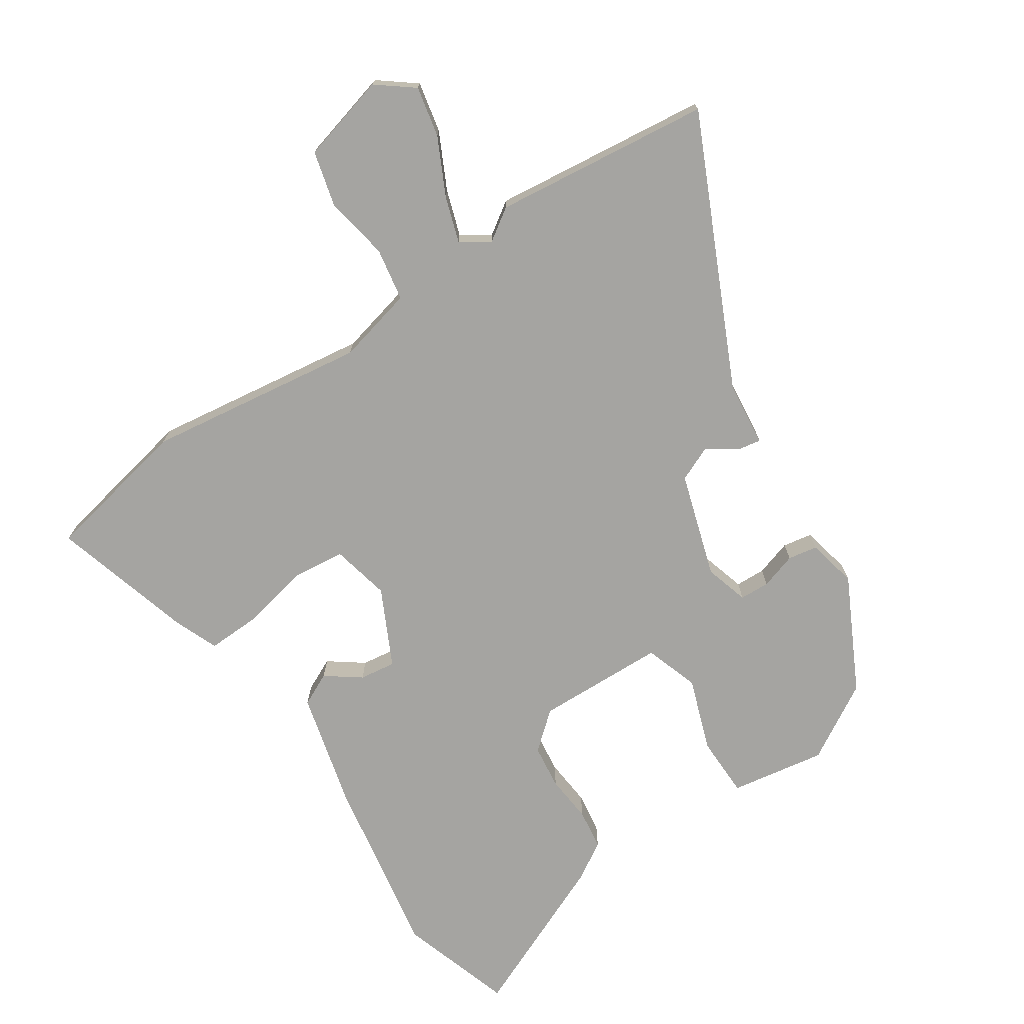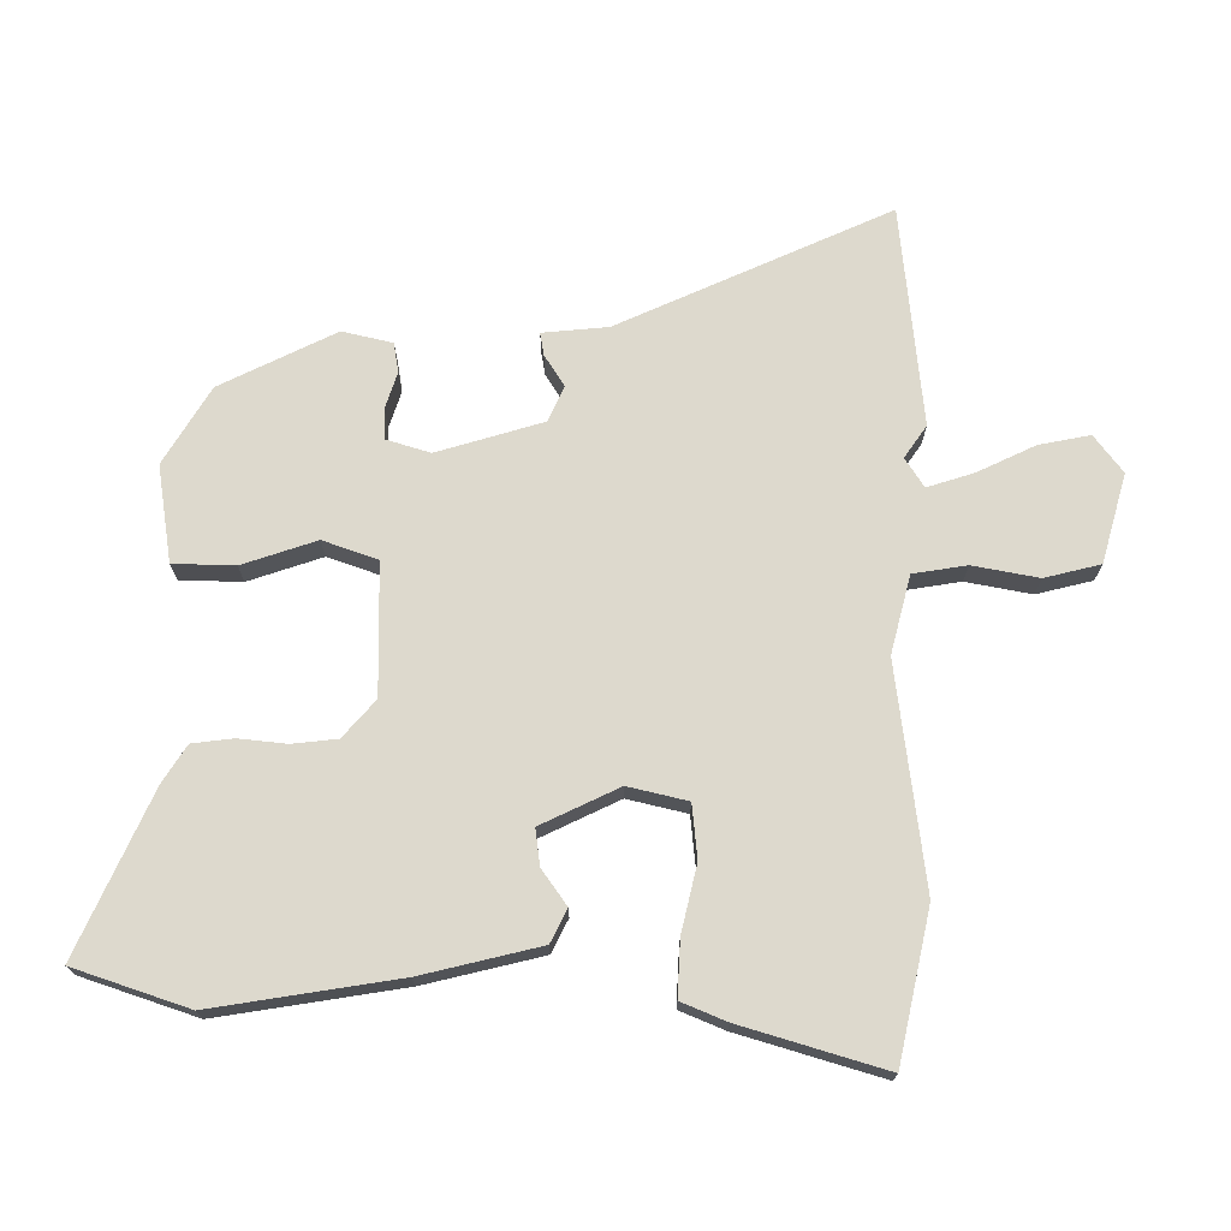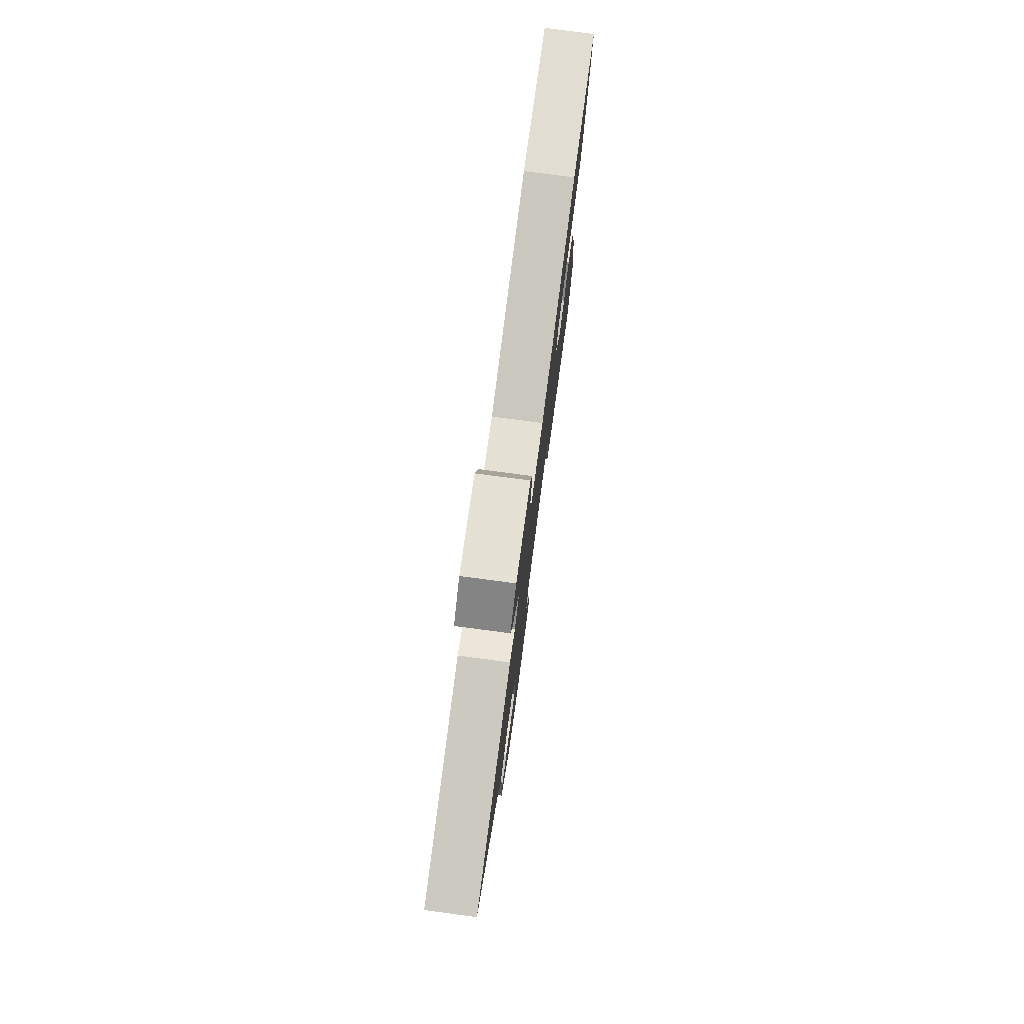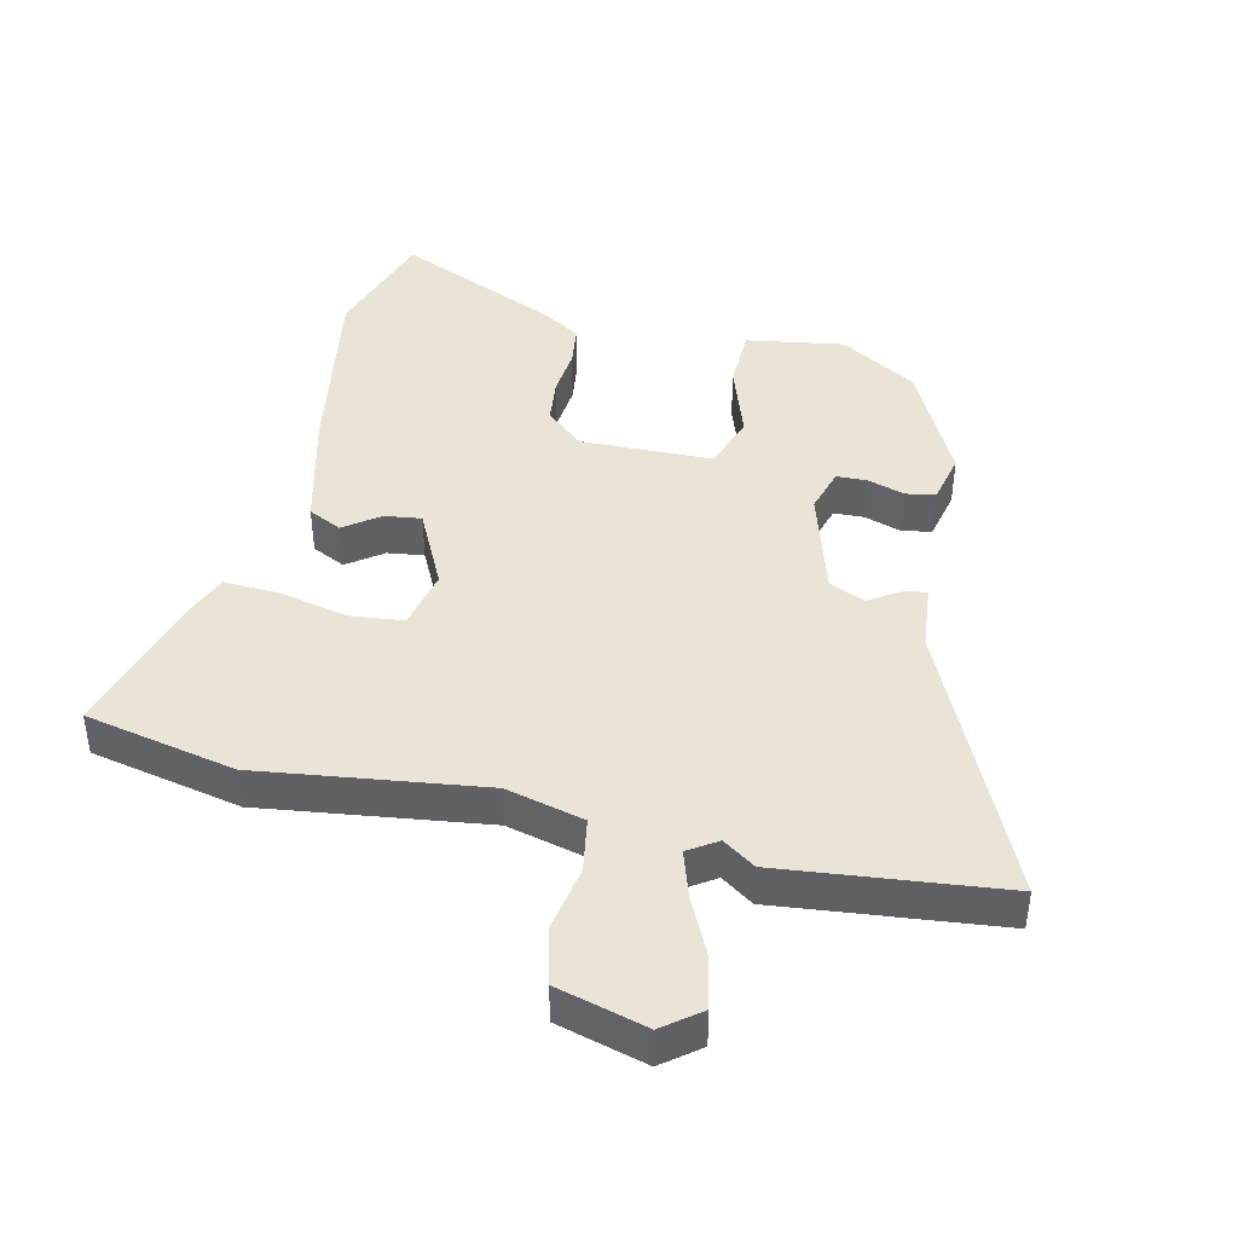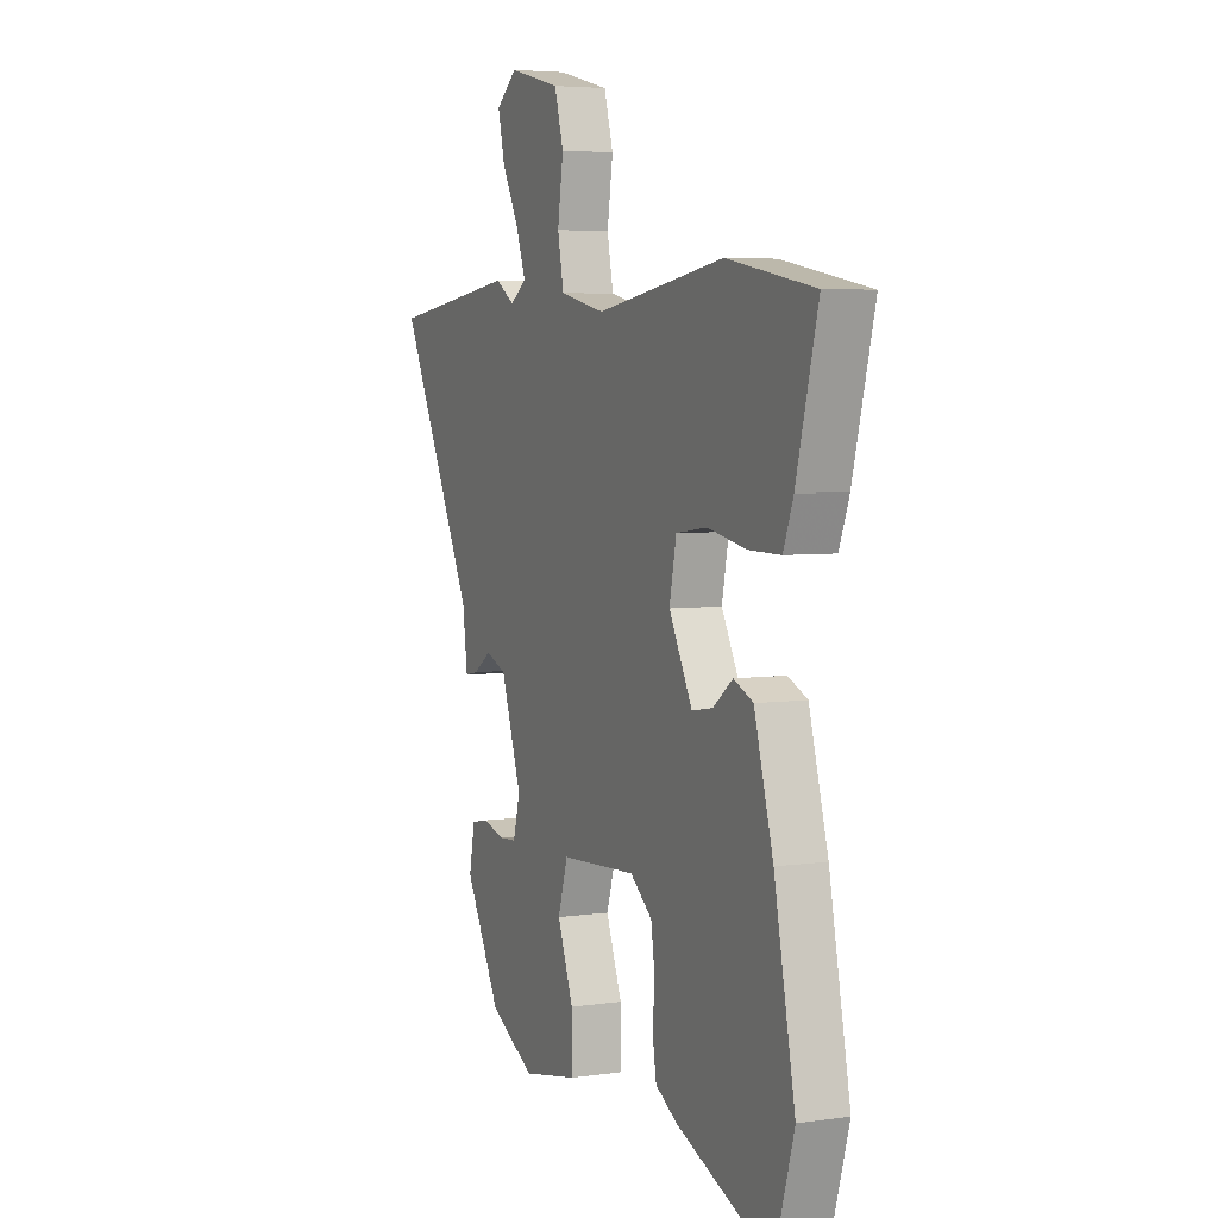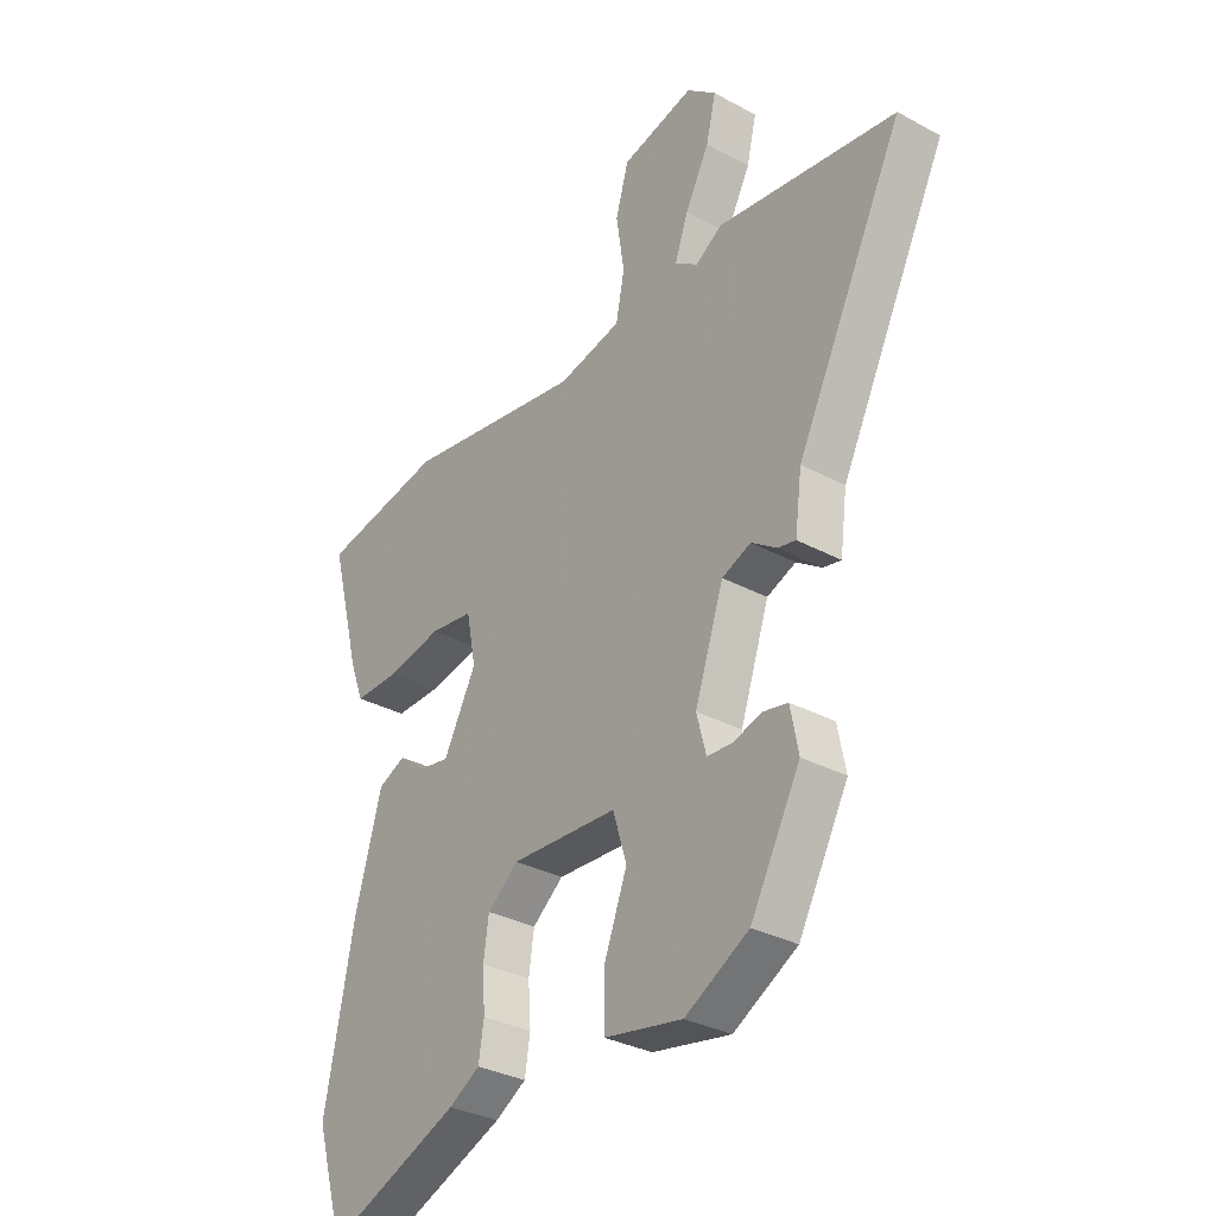
<metadata>
{"format":"obj","ext":"obj","renderer":"f3d","projection":"perspective","resolution":1024,"background":"white","views":[{"elev":-73.3,"azim":35.0,"up":"+Y"},{"elev":71.9,"azim":-87.7,"up":"+Y"},{"elev":78.7,"azim":97.5,"up":"+Z"},{"elev":43.1,"azim":14.7,"up":"+Y"},{"elev":4.9,"azim":-114.5,"up":"+Z"},{"elev":-32.1,"azim":52.8,"up":"+Z"}]}
</metadata>
<code>
v 0.358 0.07 -0.482
v 0.239 0.07 -0.548
v 0.093 0.07 -0.52
v 0.094 0.07 -0.426
v 0.136 0.07 -0.315
v 0.11 0.07 -0.231
v -0.089 0.07 -0.22
v -0.147 0.07 -0.267
v -0.157 0.07 -0.335
v -0.152 0.07 -0.408
v -0.162 0.07 -0.47
v -0.22 0.07 -0.504
v -0.469 0.07 -0.605
v -0.521 0.07 -0.429
v -0.466 0.07 -0.15
v -0.416 0.07 0.028
v -0.365 0.07 0.051
v -0.313 0.07 0.011
v -0.258 0.07 0.002
v -0.197 0.07 0.118
v -0.215 0.07 0.209
v -0.296 0.07 0.22
v -0.398 0.07 0.2
v -0.483 0.07 0.199
v -0.509 0.07 0.268
v -0.566 0.07 0.488
v -0.337 0.07 0.529
v 0 0.07 0.474
v 0.119 0.07 0.5
v 0.135 0.07 0.581
v 0.12 0.07 0.681
v 0.144 0.07 0.765
v 0.28 0.07 0.798
v 0.335 0.07 0.753
v 0.317 0.07 0.676
v 0.272 0.07 0.59
v 0.247 0.07 0.52
v 0.29 0.07 0.49
v 0.34 0.07 0.522
v 0.674 0.07 0.476
v 0.473 0.07 0.072
v 0.46 0.07 -0.027
v 0.426 0.07 -0.02
v 0.379 0.07 0.012
v 0.325 0.07 -0.01
v 0.271 0.07 -0.169
v 0.289 0.07 -0.237
v 0.335 0.07 -0.24
v 0.391 0.07 -0.224
v 0.436 0.07 -0.233
v 0.451 0.07 -0.31
v 0.358 0 -0.482
v 0.239 0 -0.548
v 0.093 0 -0.52
v 0.094 0 -0.426
v 0.136 0 -0.315
v 0.11 0 -0.231
v -0.089 0 -0.22
v -0.147 0 -0.267
v -0.157 0 -0.335
v -0.152 0 -0.408
v -0.162 0 -0.47
v -0.22 0 -0.504
v -0.469 0 -0.605
v -0.521 0 -0.429
v -0.466 0 -0.15
v -0.416 0 0.028
v -0.365 0 0.051
v -0.313 0 0.011
v -0.258 0 0.002
v -0.197 0 0.118
v -0.215 0 0.209
v -0.296 0 0.22
v -0.398 0 0.2
v -0.483 0 0.199
v -0.509 0 0.268
v -0.566 0 0.488
v -0.337 0 0.529
v 0 0 0.474
v 0.119 0 0.5
v 0.135 0 0.581
v 0.12 0 0.681
v 0.144 0 0.765
v 0.28 0 0.798
v 0.335 0 0.753
v 0.317 0 0.676
v 0.272 0 0.59
v 0.247 0 0.52
v 0.29 0 0.49
v 0.34 0 0.522
v 0.674 0 0.476
v 0.473 0 0.072
v 0.46 0 -0.027
v 0.426 0 -0.02
v 0.379 0 0.012
v 0.325 0 -0.01
v 0.271 0 -0.169
v 0.289 0 -0.237
v 0.335 0 -0.24
v 0.391 0 -0.224
v 0.436 0 -0.233
v 0.451 0 -0.31
f 48 49 50 51
f 47 48 51 1
f 41 42 43 44
f 41 44 45
f 38 39 40 41
f 37 38 41 45
f 33 34 35 36
f 33 36 37
f 30 31 32 33
f 29 30 33 37
f 28 29 37 45
f 22 23 24 25
f 21 22 25 26
f 15 16 17 18
f 15 18 19
f 14 15 19
f 13 14 19
f 12 13 19 20
f 9 10 11 12
f 8 9 12 20
f 2 3 4 5
f 47 1 2 5
f 46 47 5 6
f 21 26 27 28
f 20 21 28 45
f 7 8 20
f 20 45 46
f 6 7 20 46
f 102 101 100 99
f 52 102 99 98
f 95 94 93 92
f 96 95 92
f 92 91 90 89
f 96 92 89 88
f 87 86 85 84
f 88 87 84
f 84 83 82 81
f 88 84 81 80
f 96 88 80 79
f 76 75 74 73
f 77 76 73 72
f 69 68 67 66
f 70 69 66
f 70 66 65
f 70 65 64
f 71 70 64 63
f 63 62 61 60
f 71 63 60 59
f 56 55 54 53
f 56 53 52 98
f 57 56 98 97
f 79 78 77 72
f 96 79 72 71
f 71 59 58
f 97 96 71
f 97 71 58 57
f 1 52 53 2
f 2 53 54 3
f 3 54 55 4
f 4 55 56 5
f 5 56 57 6
f 6 57 58 7
f 7 58 59 8
f 8 59 60 9
f 9 60 61 10
f 10 61 62 11
f 11 62 63 12
f 12 63 64 13
f 13 64 65 14
f 14 65 66 15
f 15 66 67 16
f 16 67 68 17
f 17 68 69 18
f 18 69 70 19
f 19 70 71 20
f 20 71 72 21
f 21 72 73 22
f 22 73 74 23
f 23 74 75 24
f 24 75 76 25
f 25 76 77 26
f 26 77 78 27
f 27 78 79 28
f 28 79 80 29
f 29 80 81 30
f 30 81 82 31
f 31 82 83 32
f 32 83 84 33
f 33 84 85 34
f 34 85 86 35
f 35 86 87 36
f 36 87 88 37
f 37 88 89 38
f 38 89 90 39
f 39 90 91 40
f 40 91 92 41
f 41 92 93 42
f 42 93 94 43
f 43 94 95 44
f 44 95 96 45
f 45 96 97 46
f 46 97 98 47
f 47 98 99 48
f 48 99 100 49
f 49 100 101 50
f 50 101 102 51
f 51 102 52 1

</code>
